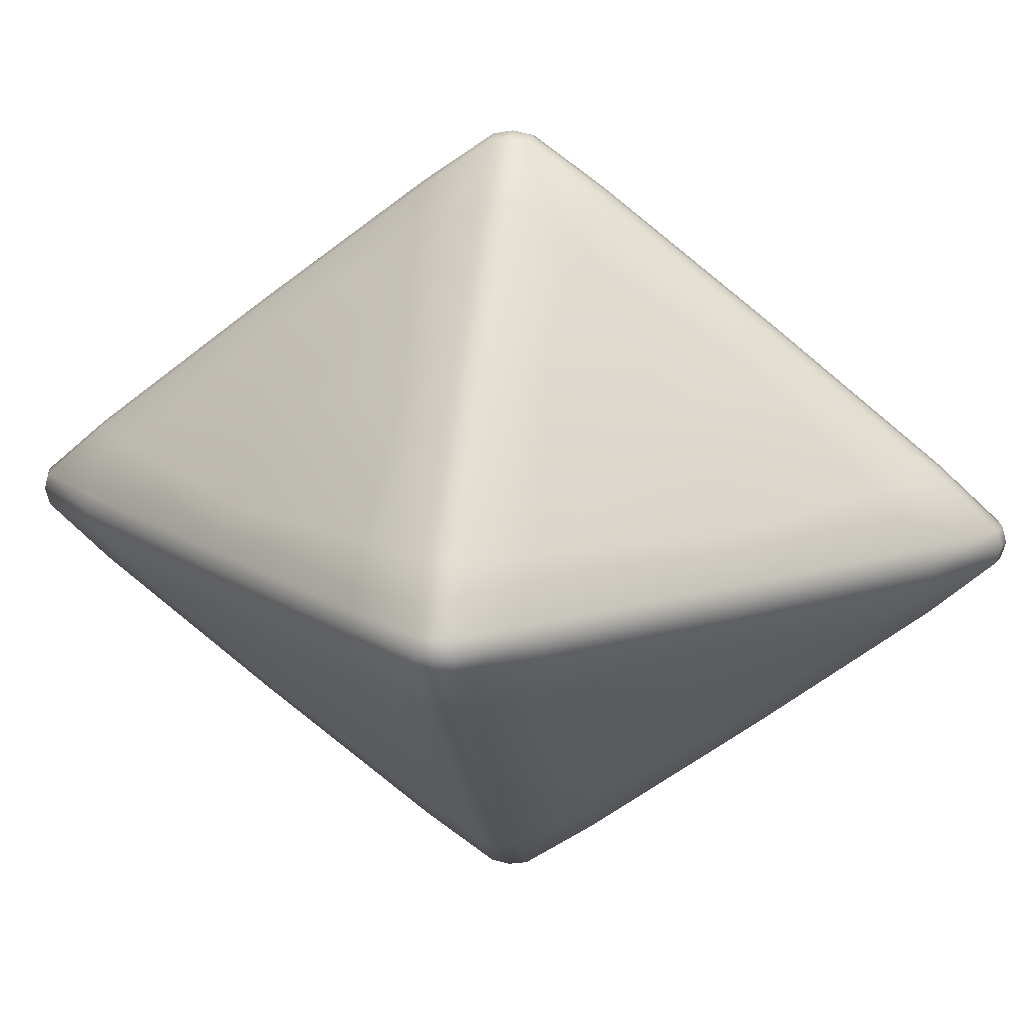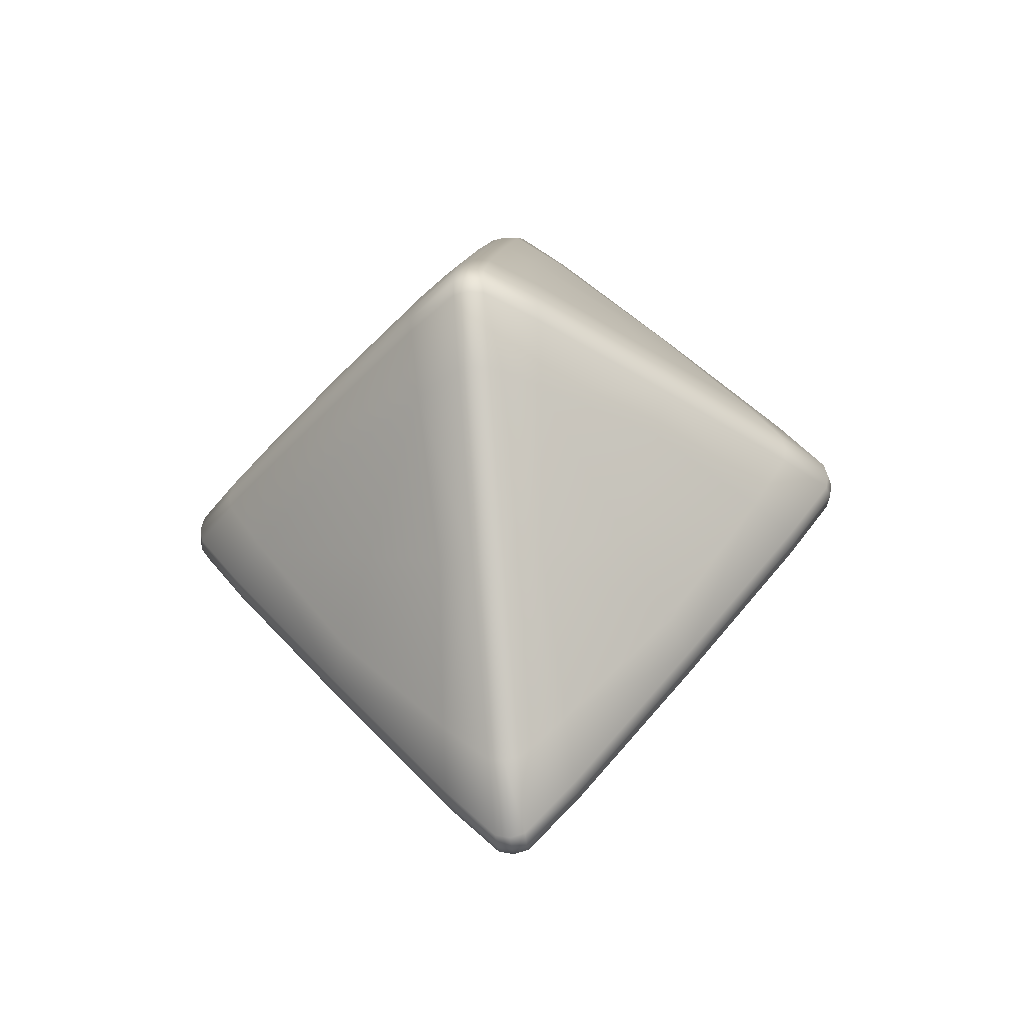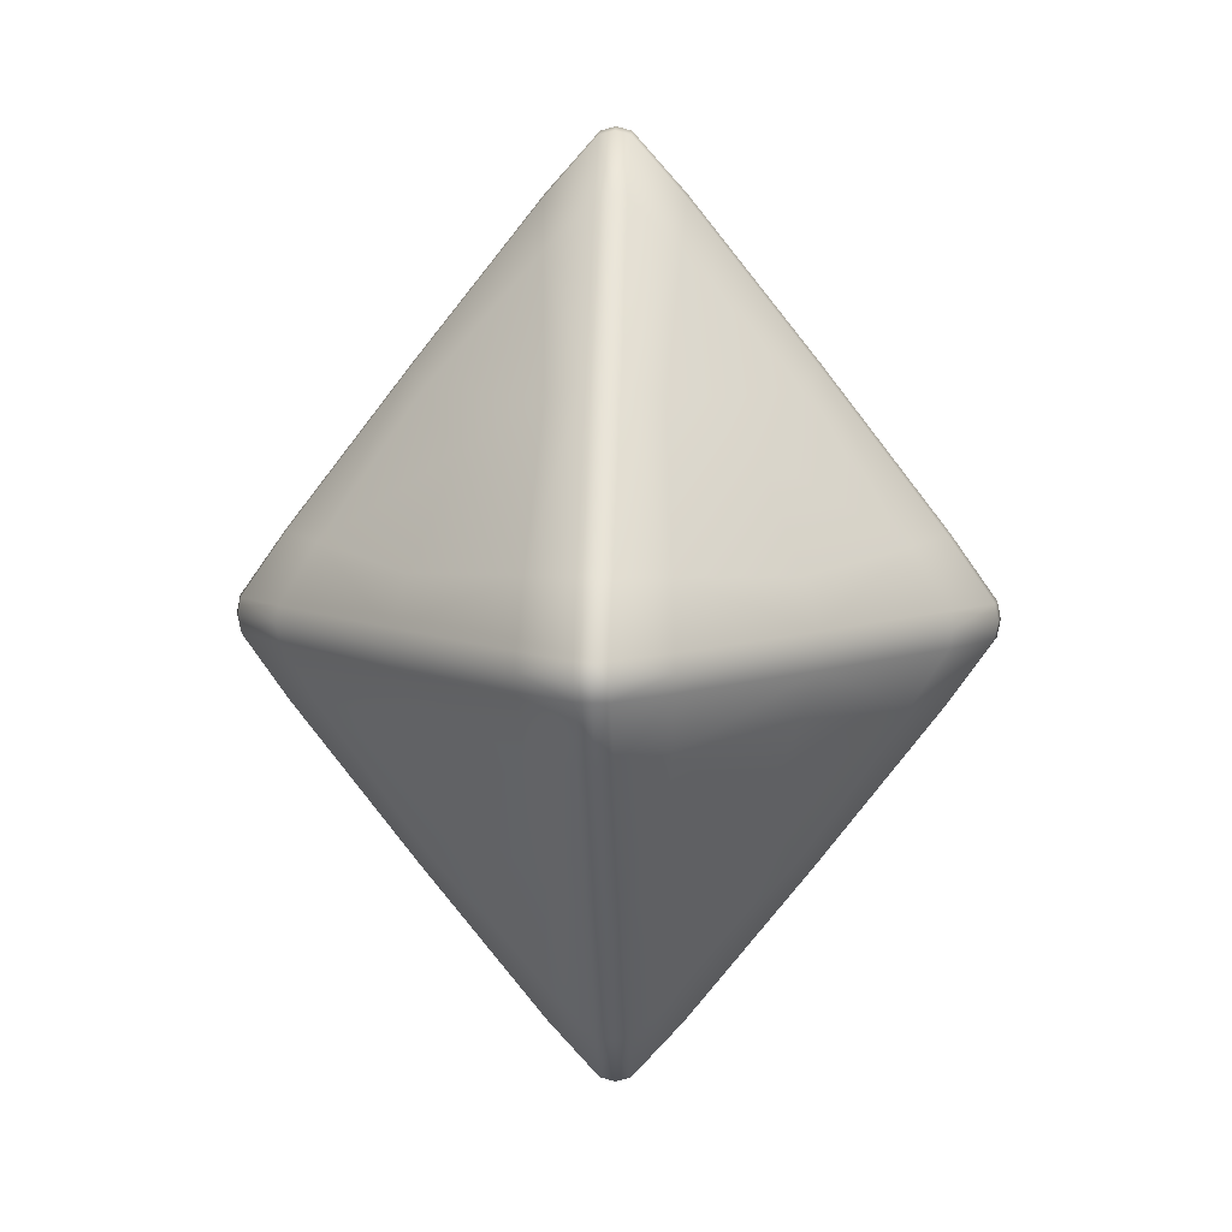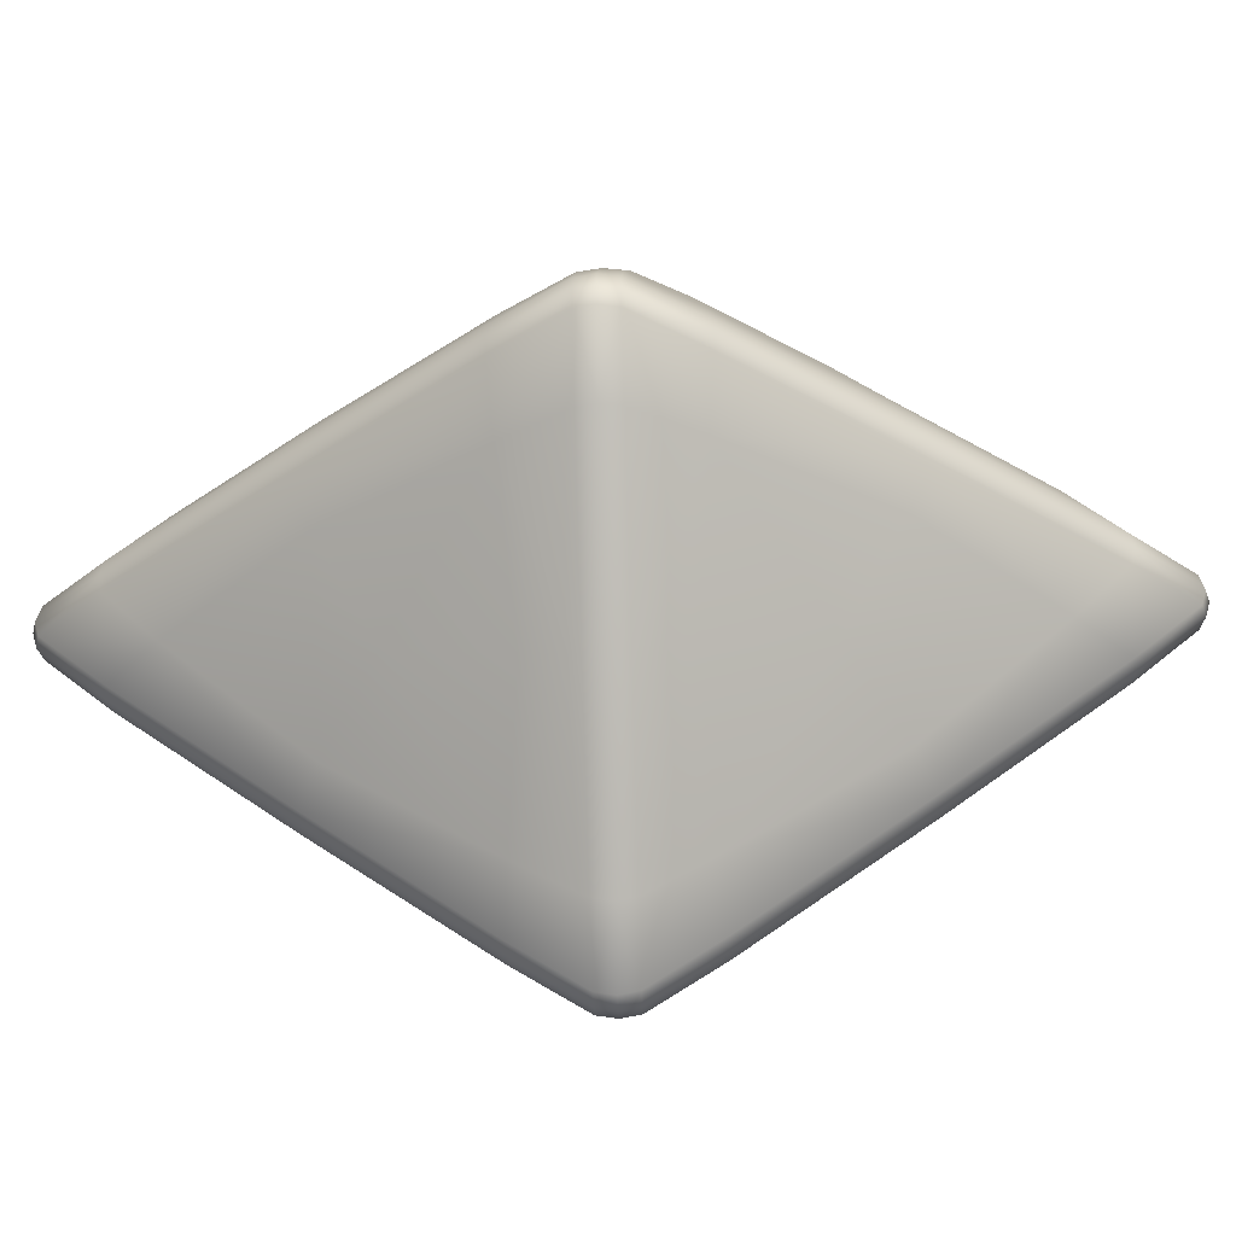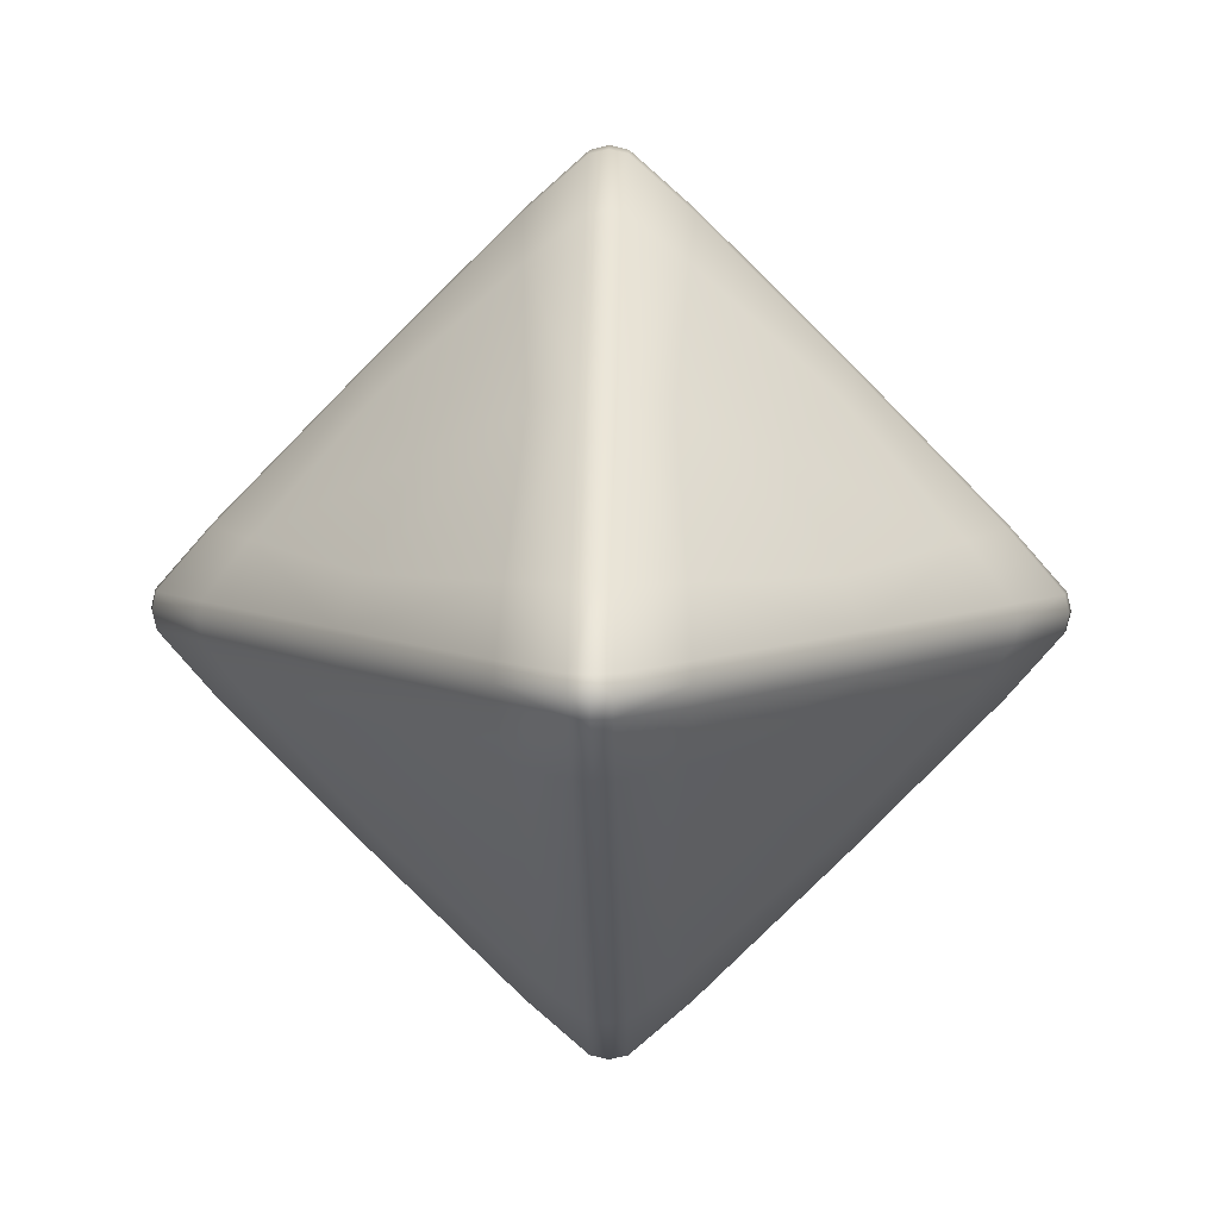
<metadata>
{"format":"obj","ext":"obj","renderer":"f3d","projection":"perspective","resolution":1024,"background":"white","views":[{"elev":19.6,"azim":-79.6,"up":"+Z"},{"elev":-41.9,"azim":-82.8,"up":"+Y"},{"elev":8.8,"azim":-86.8,"up":"+Y"},{"elev":-39.7,"azim":-87.6,"up":"+Z"},{"elev":7.3,"azim":-178.4,"up":"+Z"}]}
</metadata>
<code>
o diamond
v 0.02361 0.129 0.02361
v 0.1024 0.02855 0.02365
v 0.02365 0.02855 0.1024
v -0.02361 0.129 -0.02361
v -0.1024 0.02855 -0.02365
v -0.02365 0.02855 -0.1024
v 0.02361 0.129 -0.02361
v 0.02365 0.02855 -0.1024
v 0.1024 0.02855 -0.02365
v -0.1024 0.02855 0.02365
v -0.02361 0.129 0.02361
v -0.02365 0.02855 0.1024
v 0.1024 -0.02855 -0.02365
v 0.02365 -0.02855 -0.1024
v 0.02361 -0.129 -0.02361
v -0.1024 -0.02855 -0.02365
v -0.02361 -0.129 -0.02361
v -0.02365 -0.02855 -0.1024
v 0.02361 -0.129 0.02361
v 0.02365 -0.02855 0.1024
v 0.1024 -0.02855 0.02365
v -0.1024 -0.02855 0.02365
v -0.02365 -0.02855 0.1024
v -0.02361 -0.129 0.02361
v -0 0.1712 -0
v 0.1357 0 0
v 0 0 0.1357
v -0.1357 -0 -0
v -0 -0 -0.1357
v -0 -0.1712 0
v 0 0.1481 0.02481
v -0.02481 0.1481 -0
v -0 0.1481 -0.02481
v 0.02481 0.1481 -0
v 0.1174 0.03035 -0
v 0.1173 -0 -0.025
v 0.1174 -0.03035 0
v 0.1173 0 0.025
v 0.025 0 0.1173
v -0 -0.03035 0.1174
v -0.025 0 0.1173
v 0 0.03035 0.1174
v -0.1174 0.03035 -0
v -0.1173 0 0.025
v -0.1174 -0.03035 0
v -0.1173 -0 -0.025
v -0.025 -0 -0.1173
v 0 -0.03035 -0.1174
v 0.025 -0 -0.1173
v -0 0.03035 -0.1174
v 0 -0.1481 -0.02481
v -0.02481 -0.1481 0
v -0 -0.1481 0.02481
v 0.02481 -0.1481 0
v -0.05051 0.06264 0.05051
v -0.06531 0.08158 0.01998
v -0.01998 0.08158 0.06531
v -0.06532 0.02385 0.06532
v 0.05051 0.06264 -0.05051
v 0.01998 0.08158 -0.06531
v 0.06532 0.02385 -0.06532
v 0.06531 0.08158 -0.01998
v -0.05051 0.06264 -0.05051
v -0.06531 0.08158 -0.01998
v -0.06532 0.02385 -0.06532
v -0.01998 0.08158 -0.06531
v -0.05051 -0.06264 0.05051
v -0.06532 -0.02385 0.06532
v -0.01998 -0.08158 0.06531
v -0.06531 -0.08158 0.01998
v 0.05051 -0.06264 0.05051
v 0.01998 -0.08158 0.06531
v 0.06532 -0.02385 0.06532
v 0.06531 -0.08158 0.01998
v -0.05051 -0.06264 -0.05051
v -0.06531 -0.08158 -0.01998
v -0.01998 -0.08158 -0.06531
v -0.06532 -0.02385 -0.06532
v 0.05051 0.06264 0.05051
v 0.06531 0.08158 0.01998
v 0.06532 0.02385 0.06532
v 0.01998 0.08158 0.06531
v 0.05051 -0.06264 -0.05051
v 0.06532 -0.02385 -0.06532
v 0.01998 -0.08158 -0.06531
v 0.06531 -0.08158 -0.01998
v -0.07095 0.08887 -0.005885
v -0.02482 0.1467 -0.005829
v -0.07149 0.08961 -0
v -0.1163 0.03025 -0.005853
v -0.005885 0.08887 0.07095
v -0.005829 0.1467 0.02482
v 0 0.08961 0.07149
v -0.005853 0.03025 0.1163
v -0.07099 0.006555 0.07099
v -0.02494 0.006522 0.1162
v -0.07154 0 0.07154
v -0.1162 0.006522 0.02494
v 0.005885 0.08887 -0.07095
v 0.005829 0.1467 -0.02482
v -0 0.08961 -0.07149
v 0.005853 0.03025 -0.1163
v 0.07099 0.006555 -0.07099
v 0.02494 0.006522 -0.1162
v 0.07154 -0 -0.07154
v 0.1162 0.006522 -0.02494
v 0.07095 0.08887 0.005885
v 0.02482 0.1467 0.005829
v 0.07149 0.08961 -0
v 0.1163 0.03025 0.005853
v -0.07099 0.006555 -0.07099
v -0.1162 0.006522 -0.02494
v -0.07154 -0 -0.07154
v -0.02494 0.006522 -0.1162
v 0.005885 -0.08887 0.07095
v 0.005829 -0.1467 0.02482
v -0 -0.08961 0.07149
v 0.005853 -0.03025 0.1163
v -0.07095 -0.08887 0.005885
v -0.02482 -0.1467 0.005829
v -0.07149 -0.08961 0
v -0.1163 -0.03025 0.005853
v 0.07099 -0.006555 0.07099
v 0.02494 -0.006522 0.1162
v 0.07154 0 0.07154
v 0.1162 -0.006522 0.02494
v 0.07095 -0.08887 -0.005885
v 0.02482 -0.1467 -0.005829
v 0.07149 -0.08961 0
v 0.1163 -0.03025 -0.005853
v -0.005885 -0.08887 -0.07095
v -0.005829 -0.1467 -0.02482
v 0 -0.08961 -0.07149
v -0.005853 -0.03025 -0.1163
v -0.005663 0.1681 0.005663
v 0 0.1696 0.005552
v -0.02482 0.1467 0.005829
v -0.005552 0.1696 -0
v 0.1331 0.006423 -0.005759
v 0.1344 0.006357 -0
v 0.1163 0.03025 -0.005853
v 0.1343 -0 -0.005696
v 0.005759 -0.006423 0.1331
v 0.005696 0 0.1343
v -0 -0.006357 0.1344
v -0.1331 0.006423 0.005759
v -0.1344 0.006357 -0
v -0.1163 0.03025 0.005853
v -0.1343 0 0.005696
v -0.005759 -0.006423 -0.1331
v -0.005696 -0 -0.1343
v -0.02494 -0.006522 -0.1162
v 0 -0.006357 -0.1344
v -0.005663 -0.1681 -0.005663
v 0 -0.1696 -0.005552
v -0.02482 -0.1467 -0.005829
v -0.005552 -0.1696 0
v -0.005663 0.1681 -0.005663
v -0.005829 0.1467 -0.02482
v 0 0.1696 -0.005552
v 0.005663 0.1681 -0.005663
v 0.02482 0.1467 -0.005829
v 0.005552 0.1696 -0
v 0.005663 0.1681 0.005663
v 0.005829 0.1467 0.02482
v 0.1331 -0.006423 -0.005759
v 0.1162 -0.006522 -0.02494
v 0.1344 -0.006357 0
v 0.1331 -0.006423 0.005759
v 0.1163 -0.03025 0.005853
v 0.1343 0 0.005696
v 0.1331 0.006423 0.005759
v 0.1162 0.006522 0.02494
v -0.005759 -0.006423 0.1331
v -0.005853 -0.03025 0.1163
v -0.02494 -0.006522 0.1162
v -0.005696 0 0.1343
v -0.005759 0.006423 0.1331
v 0 0.006357 0.1344
v 0.005759 0.006423 0.1331
v 0.005853 0.03025 0.1163
v 0.02494 0.006522 0.1162
v -0.1331 -0.006423 0.005759
v -0.1162 -0.006522 0.02494
v -0.1344 -0.006357 0
v -0.1331 -0.006423 -0.005759
v -0.1163 -0.03025 -0.005853
v -0.1162 -0.006522 -0.02494
v -0.1343 -0 -0.005696
v -0.1331 0.006423 -0.005759
v 0.005759 -0.006423 -0.1331
v 0.005853 -0.03025 -0.1163
v 0.02494 -0.006522 -0.1162
v 0.005696 -0 -0.1343
v 0.005759 0.006423 -0.1331
v -0 0.006357 -0.1344
v -0.005759 0.006423 -0.1331
v -0.005853 0.03025 -0.1163
v -0.005663 -0.1681 0.005663
v -0.005829 -0.1467 0.02482
v 0 -0.1696 0.005552
v 0.005663 -0.1681 0.005663
v 0.02482 -0.1467 0.005829
v 0.005552 -0.1696 0
v 0.005663 -0.1681 -0.005663
v 0.005829 -0.1467 -0.02482
v -0.07095 0.08887 0.005885
v 0.005885 0.08887 0.07095
v -0.07099 -0.006555 0.07099
v -0.005885 0.08887 -0.07095
v 0.07099 -0.006555 -0.07099
v 0.07095 0.08887 -0.005885
v -0.07099 -0.006555 -0.07099
v -0.005885 -0.08887 0.07095
v -0.07095 -0.08887 -0.005885
v 0.07099 0.006555 0.07099
v 0.07095 -0.08887 0.005885
v 0.005885 -0.08887 -0.07095
f 56 57 11
f 55 12 57
f 55 10 58
f 59 8 60
f 59 9 61
f 62 60 7
f 63 5 64
f 63 6 65
f 66 64 4
f 67 23 68
f 69 70 24
f 67 22 70
f 71 20 72
f 71 21 73
f 74 72 19
f 76 77 17
f 75 18 77
f 75 16 78
f 79 2 80
f 79 3 81
f 82 80 1
f 83 14 84
f 85 86 15
f 83 13 86
f 88 89 32
f 89 90 43
f 87 5 90
f 87 4 64
f 92 93 31
f 93 94 42
f 91 12 94
f 91 11 57
f 96 97 41
f 97 98 44
f 95 10 98
f 95 12 58
f 100 101 33
f 101 102 50
f 99 8 102
f 99 7 60
f 104 105 49
f 105 106 36
f 103 9 106
f 103 8 61
f 108 109 34
f 109 110 35
f 107 2 110
f 107 1 80
f 112 113 46
f 113 114 47
f 111 6 114
f 111 5 65
f 116 117 53
f 117 118 40
f 115 20 118
f 115 19 72
f 120 121 52
f 121 122 45
f 119 22 122
f 119 24 70
f 124 125 39
f 125 126 38
f 123 21 126
f 123 20 73
f 128 129 54
f 129 130 37
f 127 13 130
f 127 15 86
f 132 133 51
f 133 134 48
f 131 18 134
f 131 17 77
f 135 31 136
f 92 137 11
f 135 32 137
f 138 136 25
f 139 35 140
f 141 106 9
f 139 36 106
f 142 140 26
f 143 39 144
f 124 118 20
f 143 40 118
f 145 144 27
f 146 43 147
f 148 98 10
f 146 44 98
f 149 147 28
f 150 47 151
f 152 134 18
f 150 48 134
f 153 151 29
f 154 51 155
f 132 156 17
f 154 52 156
f 157 155 30
f 158 32 138
f 88 159 4
f 158 33 159
f 160 138 25
f 161 33 160
f 100 162 7
f 161 34 162
f 163 160 25
f 164 34 163
f 108 165 1
f 164 31 165
f 136 163 25
f 166 36 142
f 167 130 13
f 166 37 130
f 168 142 26
f 169 37 168
f 170 126 21
f 169 38 126
f 171 168 26
f 172 38 171
f 173 110 2
f 172 35 110
f 140 171 26
f 174 40 145
f 175 176 23
f 174 41 176
f 177 145 27
f 178 41 177
f 96 94 12
f 178 42 94
f 179 177 27
f 180 42 179
f 181 182 3
f 180 39 182
f 144 179 27
f 183 44 149
f 184 122 22
f 183 45 122
f 185 149 28
f 186 45 185
f 187 188 16
f 186 46 188
f 189 185 28
f 190 46 189
f 112 90 5
f 190 43 90
f 147 189 28
f 191 48 153
f 192 193 14
f 191 49 193
f 194 153 29
f 195 49 194
f 104 102 8
f 195 50 102
f 196 194 29
f 197 50 196
f 198 114 6
f 197 47 114
f 151 196 29
f 199 52 157
f 120 200 24
f 199 53 200
f 201 157 30
f 202 53 201
f 116 203 19
f 202 54 203
f 204 201 30
f 205 54 204
f 128 206 15
f 205 51 206
f 155 204 30
f 207 11 137
f 207 10 56
f 148 89 43
f 89 137 32
f 208 1 165
f 208 3 82
f 181 93 42
f 93 165 31
f 209 23 176
f 209 22 68
f 184 97 44
f 97 176 41
f 210 4 159
f 210 6 66
f 198 101 50
f 101 159 33
f 211 14 193
f 211 13 84
f 167 105 36
f 105 193 49
f 212 7 162
f 212 9 62
f 141 109 35
f 109 162 34
f 213 16 188
f 213 18 78
f 152 113 47
f 113 188 46
f 214 24 200
f 214 23 69
f 175 117 40
f 117 200 53
f 215 17 156
f 215 16 76
f 187 121 45
f 121 156 52
f 216 3 182
f 216 2 81
f 173 125 38
f 125 182 39
f 217 19 203
f 217 21 74
f 170 129 37
f 129 203 54
f 218 15 206
f 218 14 85
f 192 133 48
f 133 206 51
f 56 55 57
f 55 58 12
f 55 56 10
f 59 61 8
f 59 62 9
f 62 59 60
f 63 65 5
f 63 66 6
f 66 63 64
f 67 69 23
f 69 67 70
f 67 68 22
f 71 73 20
f 71 74 21
f 74 71 72
f 76 75 77
f 75 78 18
f 75 76 16
f 79 81 2
f 79 82 3
f 82 79 80
f 83 85 14
f 85 83 86
f 83 84 13
f 88 87 89
f 89 87 90
f 87 64 5
f 87 88 4
f 92 91 93
f 93 91 94
f 91 57 12
f 91 92 11
f 96 95 97
f 97 95 98
f 95 58 10
f 95 96 12
f 100 99 101
f 101 99 102
f 99 60 8
f 99 100 7
f 104 103 105
f 105 103 106
f 103 61 9
f 103 104 8
f 108 107 109
f 109 107 110
f 107 80 2
f 107 108 1
f 112 111 113
f 113 111 114
f 111 65 6
f 111 112 5
f 116 115 117
f 117 115 118
f 115 72 20
f 115 116 19
f 120 119 121
f 121 119 122
f 119 70 22
f 119 120 24
f 124 123 125
f 125 123 126
f 123 73 21
f 123 124 20
f 128 127 129
f 129 127 130
f 127 86 13
f 127 128 15
f 132 131 133
f 133 131 134
f 131 77 18
f 131 132 17
f 135 92 31
f 92 135 137
f 135 138 32
f 138 135 136
f 139 141 35
f 141 139 106
f 139 142 36
f 142 139 140
f 143 124 39
f 124 143 118
f 143 145 40
f 145 143 144
f 146 148 43
f 148 146 98
f 146 149 44
f 149 146 147
f 150 152 47
f 152 150 134
f 150 153 48
f 153 150 151
f 154 132 51
f 132 154 156
f 154 157 52
f 157 154 155
f 158 88 32
f 88 158 159
f 158 160 33
f 160 158 138
f 161 100 33
f 100 161 162
f 161 163 34
f 163 161 160
f 164 108 34
f 108 164 165
f 164 136 31
f 136 164 163
f 166 167 36
f 167 166 130
f 166 168 37
f 168 166 142
f 169 170 37
f 170 169 126
f 169 171 38
f 171 169 168
f 172 173 38
f 173 172 110
f 172 140 35
f 140 172 171
f 174 175 40
f 175 174 176
f 174 177 41
f 177 174 145
f 178 96 41
f 96 178 94
f 178 179 42
f 179 178 177
f 180 181 42
f 181 180 182
f 180 144 39
f 144 180 179
f 183 184 44
f 184 183 122
f 183 185 45
f 185 183 149
f 186 187 45
f 187 186 188
f 186 189 46
f 189 186 185
f 190 112 46
f 112 190 90
f 190 147 43
f 147 190 189
f 191 192 48
f 192 191 193
f 191 194 49
f 194 191 153
f 195 104 49
f 104 195 102
f 195 196 50
f 196 195 194
f 197 198 50
f 198 197 114
f 197 151 47
f 151 197 196
f 199 120 52
f 120 199 200
f 199 201 53
f 201 199 157
f 202 116 53
f 116 202 203
f 202 204 54
f 204 202 201
f 205 128 54
f 128 205 206
f 205 155 51
f 155 205 204
f 207 56 11
f 207 148 10
f 148 207 89
f 89 207 137
f 208 82 1
f 208 181 3
f 181 208 93
f 93 208 165
f 209 68 23
f 209 184 22
f 184 209 97
f 97 209 176
f 210 66 4
f 210 198 6
f 198 210 101
f 101 210 159
f 211 84 14
f 211 167 13
f 167 211 105
f 105 211 193
f 212 62 7
f 212 141 9
f 141 212 109
f 109 212 162
f 213 78 16
f 213 152 18
f 152 213 113
f 113 213 188
f 214 69 24
f 214 175 23
f 175 214 117
f 117 214 200
f 215 76 17
f 215 187 16
f 187 215 121
f 121 215 156
f 216 81 3
f 216 173 2
f 173 216 125
f 125 216 182
f 217 74 19
f 217 170 21
f 170 217 129
f 129 217 203
f 218 85 15
f 218 192 14
f 192 218 133
f 133 218 206

</code>
